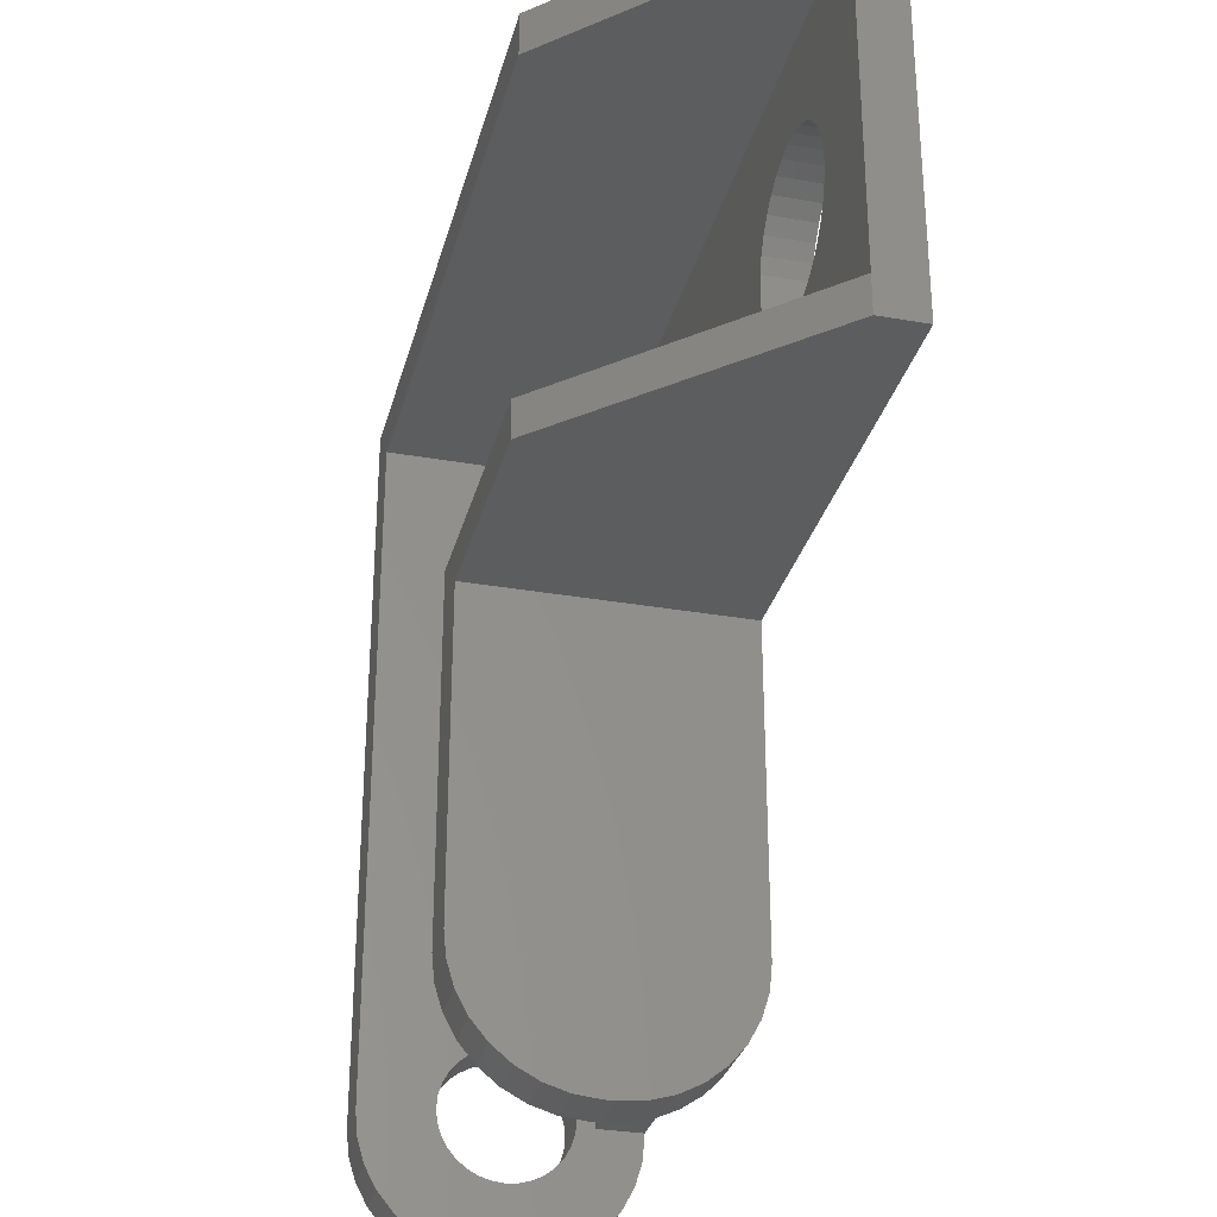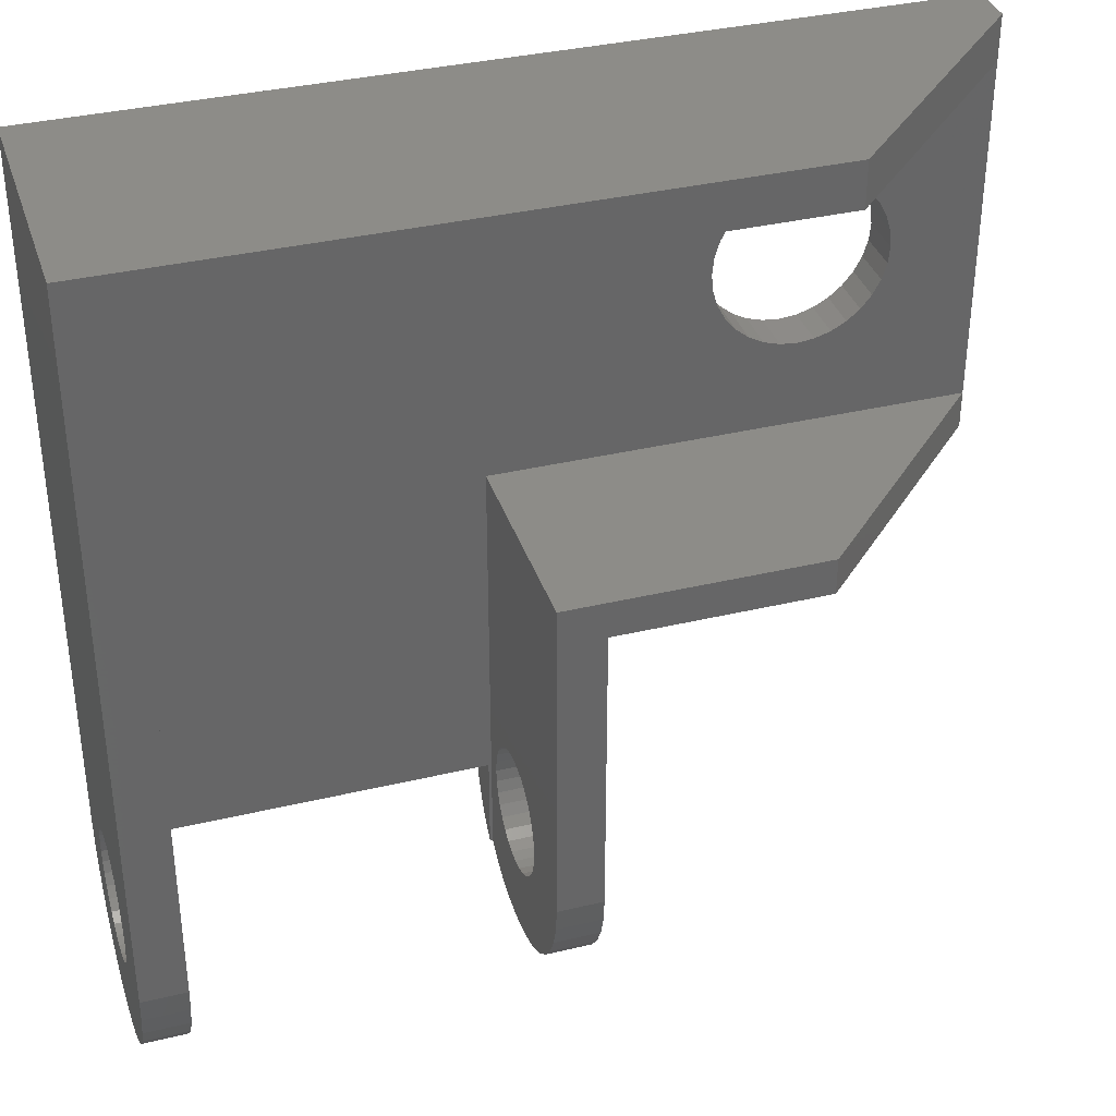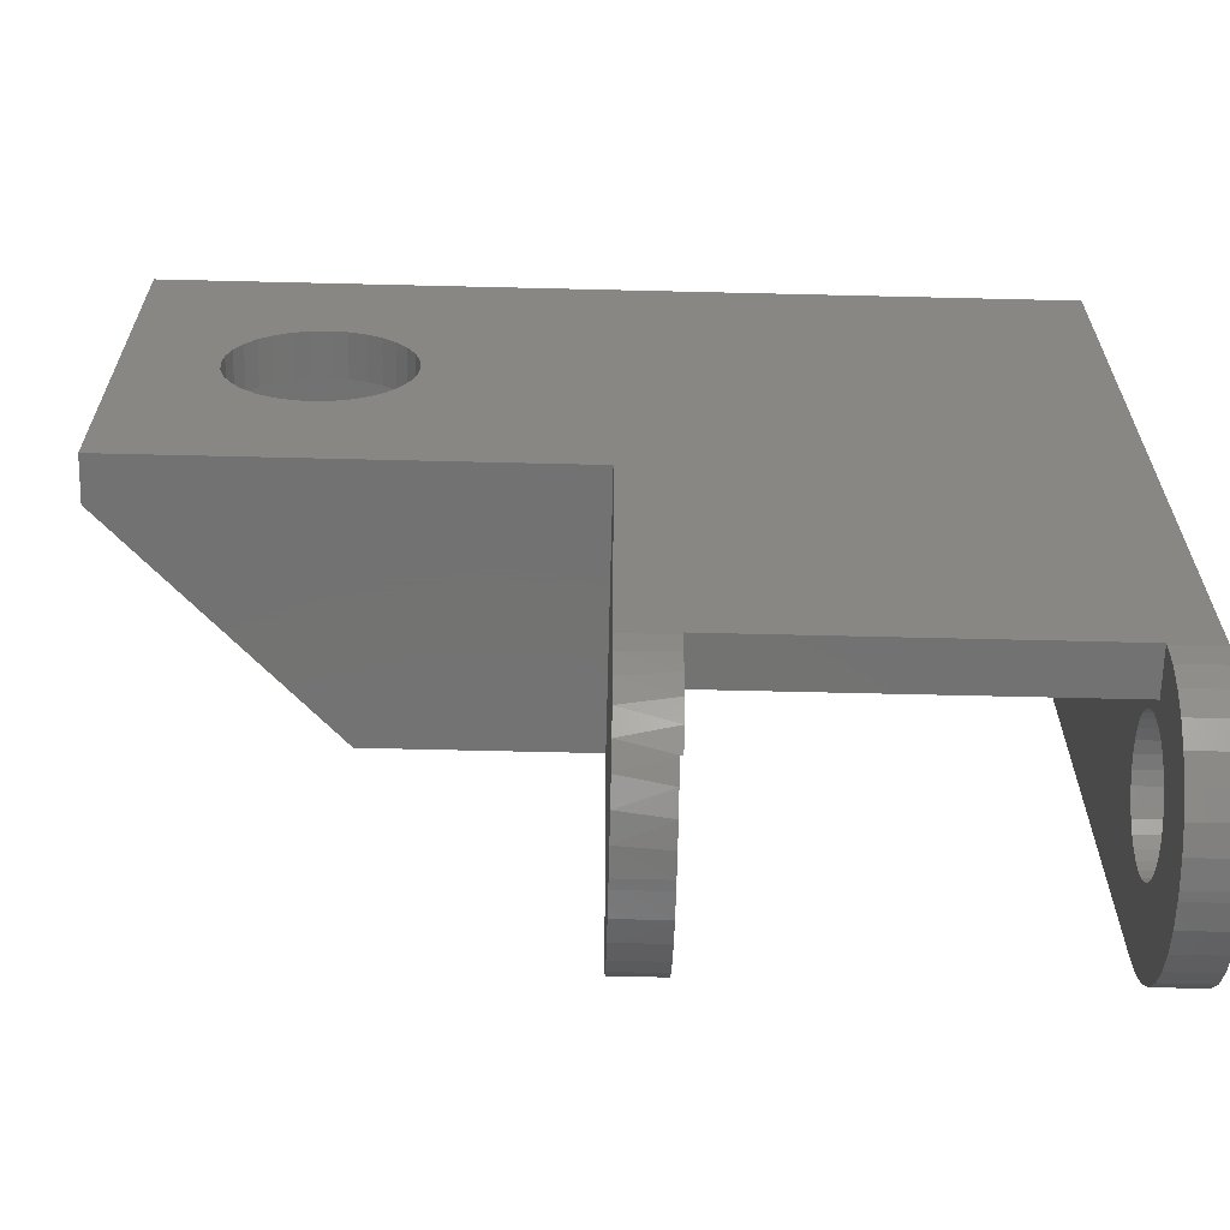
<metadata>
{"format":"stl","ext":"stl","renderer":"f3d","projection":"perspective","resolution":1024,"background":"white","views":[{"elev":-30.9,"azim":75.9,"up":"+Y"},{"elev":36.0,"azim":-17.4,"up":"+Y"},{"elev":-64.7,"azim":178.6,"up":"+Y"}]}
</metadata>
<code>
# stl→obj: 288 verts, 580 faces
v -0.0366 0.0366 0.03906
v -0.03906 -0.2625 0.03906
v -0.0366 -0.3494 0.03906
v -0.3359 -0.2625 0.03906
v -0.03906 -0.3494 0.03906
v 0.375 0.3359 0.03906
v -0.3359 0.3359 0.03906
v 0.1947 0.2568 0.03906
v 0.2088 0.2611 0.03906
v 0.2234 0.2625 0.03906
v 0.2381 0.2611 0.03906
v 0.2521 0.2568 0.03906
v 0.2651 0.2499 0.03906
v 0.2765 0.2405 0.03906
v 0.2858 0.2292 0.03906
v 0.2927 0.2162 0.03906
v 0.297 0.2021 0.03906
v 0.2984 0.1875 0.03906
v 0.297 0.1729 0.03906
v 0.375 0.0366 0.03906
v 0.2234 0.1125 0.03906
v 0.2088 0.1139 0.03906
v 0.1947 0.1182 0.03906
v 0.1818 0.1251 0.03906
v 0.1704 0.1345 0.03906
v 0.1611 0.1458 0.03906
v 0.1541 0.1588 0.03906
v 0.1499 0.1729 0.03906
v 0.1484 0.1875 0.03906
v 0.1499 0.2021 0.03906
v 0.1541 0.2162 0.03906
v 0.1611 0.2292 0.03906
v 0.1704 0.2405 0.03906
v 0.1818 0.2499 0.03906
v 0.2927 0.1588 0.03906
v 0.2858 0.1458 0.03906
v 0.2765 0.1345 0.03906
v 0.2651 0.1251 0.03906
v 0.2521 0.1182 0.03906
v 0.2381 0.1139 0.03906
v -0.3359 -0.2656 0
v -0.375 -0.2656 0
v -0.3359 -0.2625 0
v -0.03906 -0.2625 0
v 0.003947 0.003947 0
v 0.003947 -0.2656 0
v -0.03906 -0.2656 0
v 0.375 0.375 0
v 0.375 0.003947 0
v 0.297 0.1729 0
v 0.2984 0.1875 0
v 0.297 0.2021 0
v 0.2927 0.2162 0
v 0.2858 0.2292 0
v 0.2765 0.2405 0
v 0.2651 0.2499 0
v 0.2521 0.2568 0
v 0.2381 0.2611 0
v 0.2234 0.2625 0
v 0.2088 0.2611 0
v 0.1947 0.2568 0
v 0.1818 0.2499 0
v -0.375 0.375 0
v 0.1541 0.1588 0
v 0.1611 0.1458 0
v 0.1704 0.1345 0
v 0.1818 0.1251 0
v 0.1947 0.1182 0
v 0.2088 0.1139 0
v 0.2234 0.1125 0
v 0.1484 0.1875 0
v 0.1499 0.1729 0
v 0.1704 0.2405 0
v 0.1611 0.2292 0
v 0.1541 0.2162 0
v 0.1499 0.2021 0
v 0.2381 0.1139 0
v 0.2521 0.1182 0
v 0.2651 0.1251 0
v 0.2765 0.1345 0
v 0.2858 0.1458 0
v 0.2927 0.1588 0
v -0.0366 -0.287 0.2245
v -0.0366 -0.268 0.1636
v -0.0366 -0.2784 0.1604
v -0.0366 -0.2879 0.1553
v -0.0366 -0.2963 0.1485
v -0.0366 -0.3075 0.2182
v -0.0366 -0.3032 0.1401
v -0.0366 -0.3083 0.1305
v -0.0366 -0.3114 0.1202
v -0.0366 -0.3264 0.2081
v -0.0366 -0.375 0.1094
v -0.0366 -0.375 0.1172
v -0.0366 -0.3729 0.1385
v -0.0366 -0.3603 0.05468
v -0.0366 -0.3684 0.07196
v -0.0366 -0.3733 0.09038
v -0.0366 -0.3125 0.1094
v -0.0366 -0.3114 0.09859
v -0.0366 -0.3083 0.08823
v -0.0366 -0.3032 0.07867
v -0.0366 -0.2963 0.0703
v -0.0366 -0.2879 0.06343
v -0.0366 -0.2784 0.05832
v -0.0366 -0.268 0.05517
v -0.0366 -0.2572 0.05411
v -0.0366 -0.2465 0.05517
v -0.0366 -0.2361 0.05832
v -0.0366 -0.2265 0.06343
v -0.0366 -0.2182 0.0703
v -0.0366 -0.2113 0.07867
v -0.0366 -0.2062 0.08823
v -0.0366 -0.203 0.09859
v -0.0366 -0.202 0.1094
v -0.0366 0.0366 0.2266
v -0.0366 -0.2656 0.2266
v -0.0366 -0.2465 0.1636
v -0.0366 -0.2572 0.1646
v -0.0366 -0.203 0.1202
v -0.0366 -0.2062 0.1305
v -0.0366 -0.2113 0.1401
v -0.0366 -0.2182 0.1485
v -0.0366 -0.2265 0.1553
v -0.0366 -0.2361 0.1604
v -0.0366 -0.3667 0.159
v -0.0366 -0.3566 0.178
v -0.0366 -0.343 0.1945
v -0.375 -0.375 0.1094
v -0.375 -0.375 0.1172
v -0.375 -0.3729 0.1385
v -0.375 -0.3264 0.01843
v -0.375 -0.3114 0.09859
v -0.375 -0.3083 0.08823
v -0.375 -0.287 0.002102
v -0.375 -0.2879 0.06343
v -0.375 -0.2784 0.05832
v -0.375 -0.268 0.05517
v -0.375 -0.2572 0.05411
v -0.375 -0.2465 0.05517
v -0.375 -0.2361 0.05832
v -0.375 -0.2265 0.06343
v -0.375 -0.2182 0.0703
v -0.375 -0.3125 0.1094
v -0.375 -0.343 0.03204
v -0.375 -0.3566 0.04861
v -0.375 -0.3667 0.06752
v -0.375 -0.3729 0.08804
v -0.375 -0.3667 0.159
v -0.375 -0.3566 0.178
v -0.375 -0.343 0.1945
v -0.375 -0.3264 0.2081
v -0.375 -0.3114 0.1202
v -0.375 -0.3075 0.008326
v -0.375 -0.3032 0.07867
v -0.375 -0.2963 0.0703
v -0.375 -0.2113 0.07867
v -0.375 -0.2062 0.08823
v -0.375 -0.203 0.09859
v -0.375 -0.202 0.1094
v -0.375 0.375 0.2266
v -0.375 -0.3075 0.2182
v -0.375 -0.287 0.2245
v -0.375 -0.2963 0.1485
v -0.375 -0.3032 0.1401
v -0.375 -0.3083 0.1305
v -0.375 -0.2656 0.2266
v -0.375 -0.268 0.1636
v -0.375 -0.2784 0.1604
v -0.375 -0.2879 0.1553
v -0.375 -0.203 0.1202
v -0.375 -0.2062 0.1305
v -0.375 -0.2113 0.1401
v -0.375 -0.2182 0.1485
v -0.375 -0.2265 0.1553
v -0.375 -0.2361 0.1604
v -0.375 -0.2465 0.1636
v -0.375 -0.2572 0.1646
v -0.3359 -0.268 0.05517
v -0.3359 -0.3264 0.2081
v -0.3359 -0.3114 0.1202
v -0.3359 -0.3083 0.1305
v -0.3359 -0.287 0.2245
v -0.3359 -0.2879 0.1553
v -0.3359 -0.2784 0.1604
v -0.3359 -0.268 0.1636
v -0.3359 -0.2656 0.2266
v -0.3359 -0.2572 0.1646
v -0.3359 -0.2465 0.1636
v -0.3359 -0.2361 0.1604
v -0.3359 -0.2265 0.1553
v -0.3359 -0.2182 0.1485
v -0.3359 -0.2113 0.1401
v -0.3359 0.3359 0.2266
v -0.3359 -0.3125 0.1094
v -0.3359 -0.343 0.1945
v -0.3359 -0.3566 0.178
v -0.3359 -0.3667 0.159
v -0.3359 -0.3729 0.1385
v -0.3359 -0.375 0.1172
v -0.3359 -0.375 0.1094
v -0.3359 -0.3729 0.08804
v -0.3359 -0.3667 0.06752
v -0.3359 -0.3566 0.04861
v -0.3359 -0.343 0.03204
v -0.3359 -0.3264 0.01843
v -0.3359 -0.3114 0.09859
v -0.3359 -0.3075 0.2182
v -0.3359 -0.3032 0.1401
v -0.3359 -0.2963 0.1485
v -0.3359 -0.2062 0.1305
v -0.3359 -0.203 0.1202
v -0.3359 -0.202 0.1094
v -0.3359 -0.3075 0.008326
v -0.3359 -0.287 0.002102
v -0.3359 -0.2963 0.0703
v -0.3359 -0.3032 0.07867
v -0.3359 -0.3083 0.08823
v -0.3359 -0.2784 0.05832
v -0.3359 -0.2879 0.06343
v -0.3359 -0.203 0.09859
v -0.3359 -0.2062 0.08823
v -0.3359 -0.2113 0.07867
v -0.3359 -0.2182 0.0703
v -0.3359 -0.2265 0.06343
v -0.3359 -0.2361 0.05832
v -0.3359 -0.2465 0.05517
v -0.3359 -0.2572 0.05411
v -3.009e-18 -0.268 0.1636
v -2.834e-18 -0.2784 0.1604
v -2.551e-18 -0.2879 0.1553
v -2.169e-18 -0.2963 0.1485
v -1.704e-18 -0.3032 0.1401
v -1.174e-18 -0.3083 0.1305
v -5.985e-19 -0.3114 0.1202
v -5.635e-34 -0.3125 0.1094
v -3.068e-18 -0.2572 0.1646
v -3.009e-18 -0.2465 0.1636
v -2.834e-18 -0.2361 0.1604
v -2.551e-18 -0.2265 0.1553
v -2.169e-18 -0.2182 0.1485
v -1.704e-18 -0.2113 0.1401
v -1.174e-18 -0.2062 0.1305
v -5.985e-19 -0.203 0.1202
v 0 -0.202 0.1094
v 3.009e-18 -0.2465 0.05517
v 2.834e-18 -0.2361 0.05832
v 2.551e-18 -0.2265 0.06343
v 2.169e-18 -0.2182 0.0703
v 1.704e-18 -0.2113 0.07867
v 1.174e-18 -0.2062 0.08823
v 5.985e-19 -0.203 0.09859
v 3.068e-18 -0.2572 0.05411
v 3.009e-18 -0.268 0.05517
v 2.834e-18 -0.2784 0.05832
v 2.551e-18 -0.2879 0.06343
v 2.169e-18 -0.2963 0.0703
v 1.704e-18 -0.3032 0.07867
v 1.174e-18 -0.3083 0.08823
v 5.985e-19 -0.3114 0.09859
v 0.1875 0.375 0.2266
v 0.1875 0.3359 0.2266
v 0.003947 -0.375 0.1172
v 0.003947 -0.375 0.1094
v 0.003947 -0.3729 0.08804
v 0.003947 -0.3729 0.1385
v 0.003947 -0.3566 0.04861
v 0.003947 -0.3667 0.159
v 0.003947 -0.3667 0.06752
v 0.003947 0.003947 0.2266
v 0.003947 -0.2656 0.2266
v 0.003947 -0.287 0.002102
v 0.003947 -0.287 0.2245
v 0.003947 -0.3075 0.008326
v 0.003947 -0.3075 0.2182
v 0.003947 -0.3264 0.01843
v 0.003947 -0.3264 0.2081
v 0.003947 -0.343 0.03204
v 0.003947 -0.343 0.1945
v 0.003947 -0.3566 0.178
v -0.03906 -0.2846 0.001661
v -0.03906 -0.303 0.006595
v -0.03906 -0.3203 0.01465
v -0.03906 -0.3359 0.02558
v 0.1875 0.0366 0.2266
v 0.1875 0.003947 0.2266
v 0.375 0.003947 0.03906
v 0.375 0.375 0.03906
f 1 2 3
f 1 4 2
f 3 2 5
f 6 7 8
f 6 8 9
f 6 9 10
f 6 10 11
f 6 11 12
f 6 12 13
f 6 13 14
f 6 14 15
f 6 15 16
f 6 16 17
f 6 17 18
f 6 18 19
f 6 19 20
f 1 20 21
f 1 21 22
f 1 22 23
f 1 23 24
f 1 24 25
f 1 25 26
f 1 26 27
f 1 27 28
f 1 28 29
f 7 4 1
f 7 1 29
f 7 29 30
f 7 30 31
f 7 31 32
f 7 32 33
f 7 33 34
f 7 34 8
f 20 19 35
f 20 35 36
f 20 36 37
f 20 37 38
f 20 38 39
f 20 39 40
f 20 40 21
f 41 42 43
f 44 43 45
f 44 45 46
f 44 46 47
f 48 49 50
f 48 50 51
f 48 51 52
f 48 52 53
f 48 53 54
f 48 54 55
f 48 55 56
f 48 56 57
f 48 57 58
f 48 58 59
f 48 59 60
f 48 60 61
f 48 61 62
f 48 62 63
f 45 64 65
f 45 65 66
f 45 66 67
f 45 67 68
f 45 68 69
f 45 69 70
f 45 70 49
f 43 71 72
f 43 72 64
f 43 64 45
f 63 62 73
f 63 73 74
f 63 74 75
f 63 75 76
f 63 76 71
f 63 71 43
f 63 43 42
f 49 70 77
f 49 77 78
f 49 78 79
f 49 79 80
f 49 80 81
f 49 81 82
f 49 82 50
f 70 40 77
f 77 40 39
f 77 39 78
f 78 39 38
f 78 38 79
f 79 38 37
f 79 37 80
f 80 37 36
f 80 36 81
f 81 36 35
f 81 35 82
f 82 35 19
f 82 19 50
f 50 19 18
f 50 18 51
f 40 70 21
f 21 70 69
f 21 69 22
f 22 69 68
f 22 68 23
f 23 68 67
f 23 67 24
f 24 67 66
f 24 66 25
f 25 66 65
f 25 65 26
f 26 65 64
f 26 64 27
f 27 64 72
f 27 72 28
f 28 72 71
f 28 71 29
f 59 9 60
f 60 9 8
f 60 8 61
f 61 8 34
f 61 34 62
f 62 34 33
f 62 33 73
f 73 33 32
f 73 32 74
f 74 32 31
f 74 31 75
f 75 31 30
f 75 30 76
f 76 30 29
f 76 29 71
f 9 59 10
f 10 59 58
f 10 58 11
f 11 58 57
f 11 57 12
f 12 57 56
f 12 56 13
f 13 56 55
f 13 55 14
f 14 55 54
f 14 54 15
f 15 54 53
f 15 53 16
f 16 53 52
f 16 52 17
f 17 52 51
f 17 51 18
f 83 84 85
f 83 85 86
f 83 86 87
f 83 87 88
f 88 87 89
f 88 89 90
f 88 90 91
f 88 91 92
f 93 94 95
f 3 96 97
f 3 97 98
f 3 98 93
f 3 93 99
f 3 99 100
f 3 100 101
f 3 101 102
f 3 102 103
f 3 103 104
f 3 104 105
f 3 105 106
f 3 106 107
f 1 3 107
f 1 107 108
f 1 108 109
f 1 109 110
f 1 110 111
f 1 111 112
f 1 112 113
f 1 113 114
f 1 114 115
f 1 115 116
f 117 118 119
f 117 119 84
f 117 84 83
f 116 115 120
f 116 120 121
f 116 121 122
f 116 122 123
f 116 123 124
f 116 124 125
f 116 125 118
f 116 118 117
f 99 93 95
f 99 95 126
f 99 126 127
f 99 127 128
f 99 128 92
f 99 92 91
f 129 130 131
f 132 133 134
f 135 136 137
f 135 137 138
f 42 135 138
f 42 138 139
f 42 139 140
f 42 140 141
f 42 141 142
f 42 142 143
f 42 143 63
f 144 133 132
f 144 132 145
f 144 145 146
f 144 146 147
f 144 147 148
f 144 148 129
f 144 129 131
f 144 131 149
f 144 149 150
f 144 150 151
f 144 151 152
f 144 152 153
f 154 132 134
f 154 134 155
f 154 155 156
f 154 156 136
f 154 136 135
f 63 143 157
f 63 157 158
f 63 158 159
f 63 159 160
f 63 160 161
f 162 163 164
f 162 164 165
f 162 165 166
f 162 166 153
f 162 153 152
f 163 167 168
f 163 168 169
f 163 169 170
f 163 170 164
f 161 160 171
f 161 171 172
f 161 172 173
f 167 161 173
f 167 173 174
f 167 174 175
f 167 175 176
f 167 176 177
f 167 177 178
f 167 178 168
f 43 179 41
f 180 181 182
f 183 184 185
f 183 185 186
f 187 183 186
f 187 186 188
f 187 188 189
f 187 189 190
f 187 190 191
f 187 191 192
f 187 192 193
f 187 193 194
f 195 181 180
f 195 180 196
f 195 196 197
f 195 197 198
f 195 198 199
f 195 199 200
f 195 200 201
f 195 201 202
f 195 202 203
f 195 203 204
f 195 204 205
f 195 205 206
f 195 206 207
f 208 180 182
f 208 182 209
f 208 209 210
f 208 210 184
f 208 184 183
f 194 193 211
f 194 211 212
f 194 212 213
f 194 213 7
f 214 215 216
f 214 216 217
f 214 217 218
f 214 218 207
f 214 207 206
f 215 41 179
f 215 179 219
f 215 219 220
f 215 220 216
f 7 213 221
f 7 221 222
f 7 222 223
f 7 223 224
f 7 224 225
f 4 7 225
f 4 225 226
f 4 226 227
f 4 227 228
f 4 228 179
f 4 179 43
f 178 186 168
f 168 186 185
f 168 185 169
f 169 185 184
f 169 184 170
f 170 184 210
f 170 210 164
f 164 210 209
f 164 209 165
f 165 209 182
f 165 182 166
f 166 182 181
f 166 181 153
f 153 181 195
f 153 195 144
f 186 178 188
f 188 178 177
f 188 177 189
f 189 177 176
f 189 176 190
f 190 176 175
f 190 175 191
f 191 175 174
f 191 174 192
f 192 174 173
f 192 173 193
f 193 173 172
f 193 172 211
f 211 172 171
f 211 171 212
f 212 171 160
f 212 160 213
f 119 229 84
f 84 229 230
f 84 230 85
f 85 230 231
f 85 231 86
f 86 231 232
f 86 232 87
f 87 232 233
f 87 233 89
f 89 233 234
f 89 234 90
f 90 234 235
f 90 235 91
f 91 235 236
f 91 236 99
f 229 119 237
f 237 119 118
f 237 118 238
f 238 118 125
f 238 125 239
f 239 125 124
f 239 124 240
f 240 124 123
f 240 123 241
f 241 123 122
f 241 122 242
f 242 122 121
f 242 121 243
f 243 121 120
f 243 120 244
f 244 120 115
f 244 115 245
f 139 227 140
f 140 227 226
f 140 226 141
f 141 226 225
f 141 225 142
f 142 225 224
f 142 224 143
f 143 224 223
f 143 223 157
f 157 223 222
f 157 222 158
f 158 222 221
f 158 221 159
f 159 221 213
f 159 213 160
f 227 139 228
f 228 139 138
f 228 138 179
f 179 138 137
f 179 137 219
f 219 137 136
f 219 136 220
f 220 136 156
f 220 156 216
f 216 156 155
f 216 155 217
f 217 155 134
f 217 134 218
f 218 134 133
f 218 133 207
f 207 133 144
f 207 144 195
f 107 246 108
f 108 246 247
f 108 247 109
f 109 247 248
f 109 248 110
f 110 248 249
f 110 249 111
f 111 249 250
f 111 250 112
f 112 250 251
f 112 251 113
f 113 251 252
f 113 252 114
f 114 252 245
f 114 245 115
f 246 107 253
f 253 107 106
f 253 106 254
f 254 106 105
f 254 105 255
f 255 105 104
f 255 104 256
f 256 104 103
f 256 103 257
f 257 103 102
f 257 102 258
f 258 102 101
f 258 101 259
f 259 101 100
f 259 100 260
f 260 100 99
f 260 99 236
f 237 238 229
f 230 229 238
f 239 230 238
f 231 230 239
f 240 231 239
f 232 231 240
f 241 232 240
f 233 232 241
f 242 233 241
f 234 233 242
f 243 234 242
f 250 258 251
f 257 258 250
f 249 257 250
f 256 257 249
f 248 256 249
f 255 256 248
f 247 255 248
f 254 255 247
f 246 254 247
f 253 254 246
f 258 259 251
f 251 259 260
f 251 260 252
f 252 260 236
f 252 236 245
f 245 236 235
f 245 235 244
f 244 235 234
f 244 234 243
f 130 129 200
f 200 129 201
f 42 41 135
f 135 41 215
f 135 215 154
f 154 215 214
f 154 214 132
f 132 214 206
f 132 206 145
f 145 206 205
f 145 205 146
f 146 205 204
f 146 204 147
f 147 204 203
f 147 203 148
f 148 203 202
f 148 202 129
f 129 202 201
f 167 187 161
f 161 187 194
f 161 194 261
f 261 194 262
f 130 200 131
f 131 200 199
f 131 199 149
f 149 199 198
f 149 198 150
f 150 198 197
f 150 197 151
f 151 197 196
f 151 196 152
f 152 196 180
f 152 180 162
f 162 180 208
f 162 208 163
f 163 208 183
f 163 183 167
f 167 183 187
f 94 93 263
f 263 93 264
f 263 265 266
f 263 264 265
f 267 268 269
f 269 268 266
f 269 266 265
f 45 270 46
f 46 270 271
f 46 271 272
f 272 271 273
f 272 273 274
f 274 273 275
f 274 275 276
f 276 275 277
f 276 277 278
f 278 277 279
f 278 279 267
f 267 279 280
f 267 280 268
f 2 44 47
f 2 47 281
f 2 281 282
f 2 282 283
f 2 283 284
f 2 284 5
f 272 274 282
f 283 282 274
f 274 276 283
f 284 283 276
f 276 278 284
f 96 267 269
f 96 269 97
f 97 269 265
f 3 5 284
f 3 284 278
f 3 278 267
f 3 267 96
f 47 46 281
f 281 46 272
f 281 272 282
f 264 93 265
f 265 93 98
f 265 98 97
f 117 271 116
f 116 271 270
f 116 270 285
f 285 270 286
f 94 263 95
f 95 263 266
f 95 266 126
f 126 266 268
f 126 268 127
f 127 268 280
f 127 280 128
f 128 280 279
f 128 279 92
f 92 279 277
f 92 277 88
f 88 277 275
f 88 275 83
f 83 275 273
f 83 273 117
f 117 273 271
f 49 20 287
f 20 49 6
f 6 49 48
f 6 48 288
f 6 262 7
f 7 262 194
f 63 161 48
f 48 161 261
f 48 261 288
f 262 6 261
f 261 6 288
f 1 116 20
f 20 116 285
f 270 45 286
f 286 45 49
f 286 49 287
f 286 287 285
f 285 287 20
f 44 2 43
f 43 2 4

</code>
